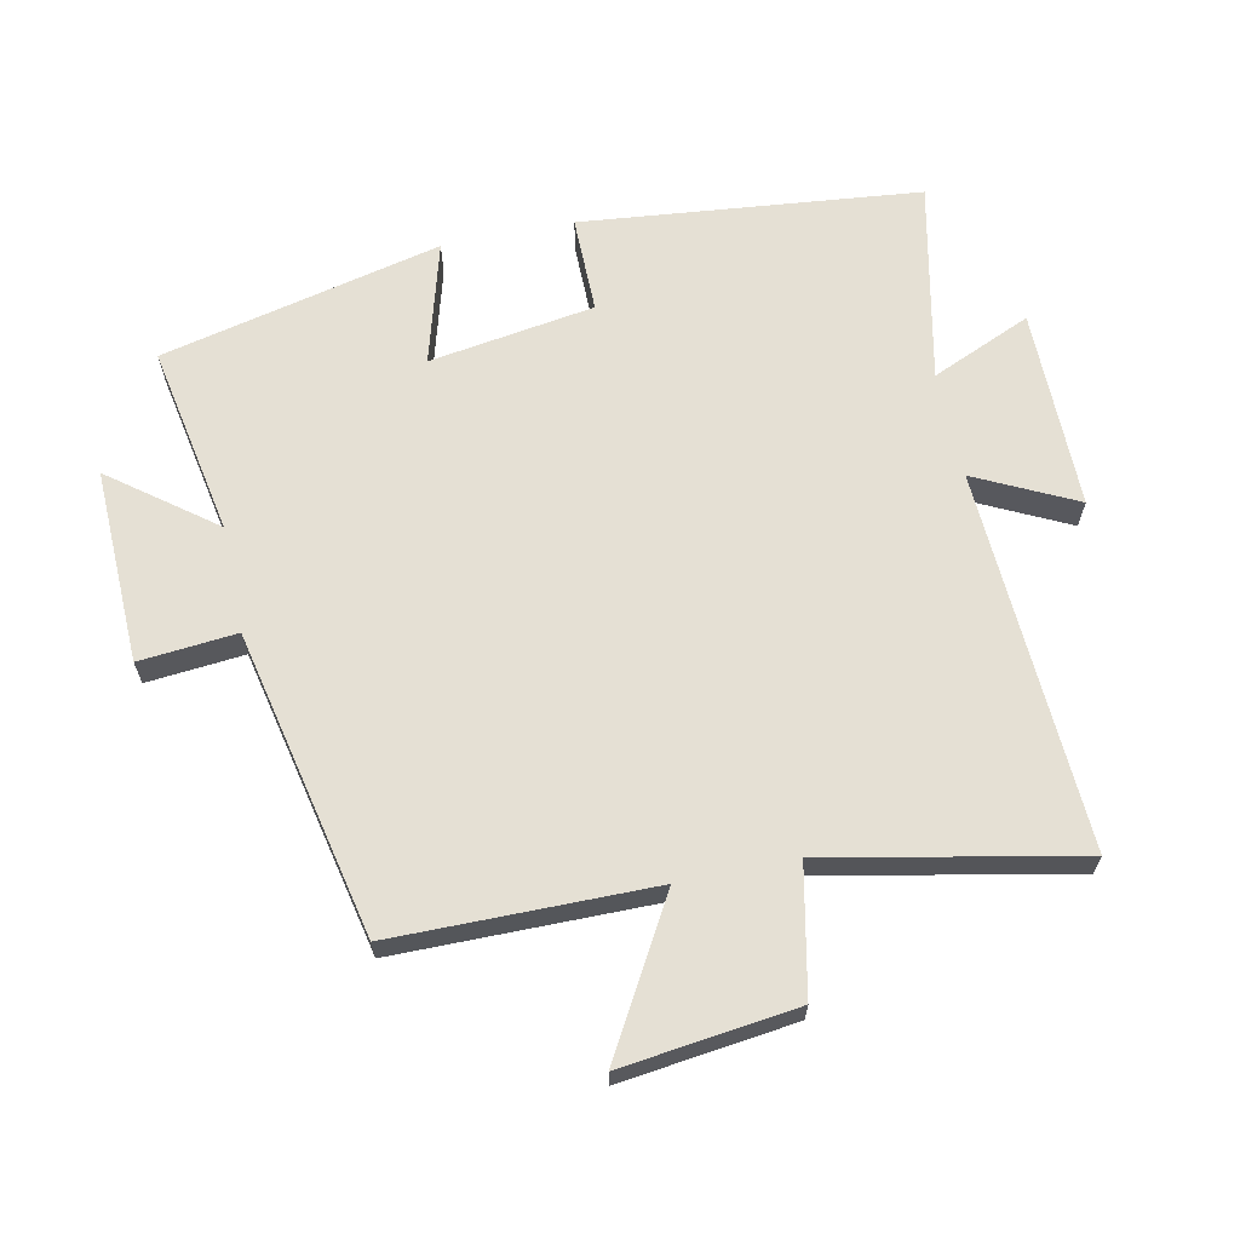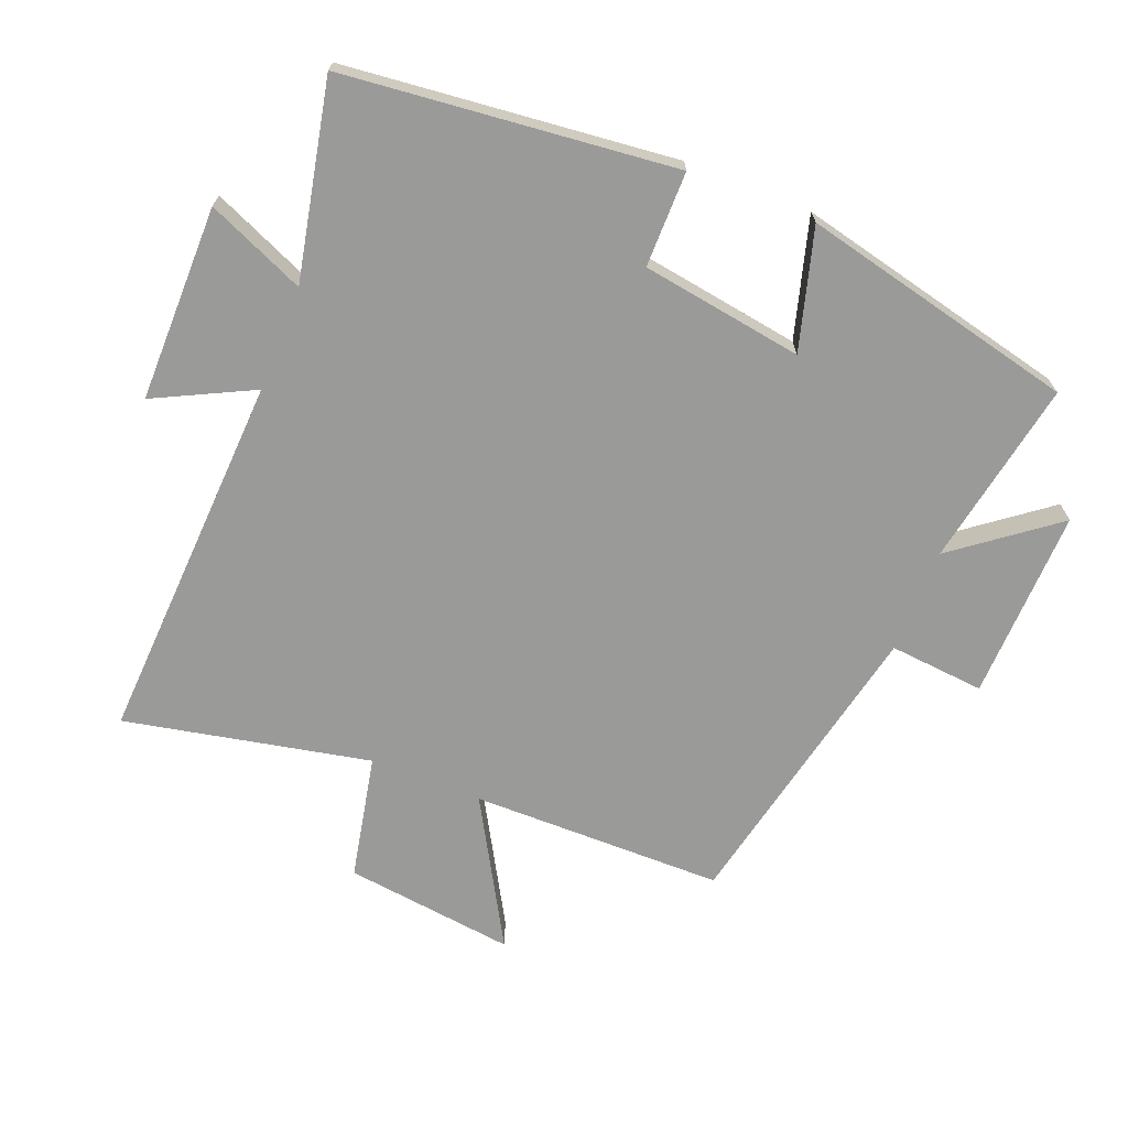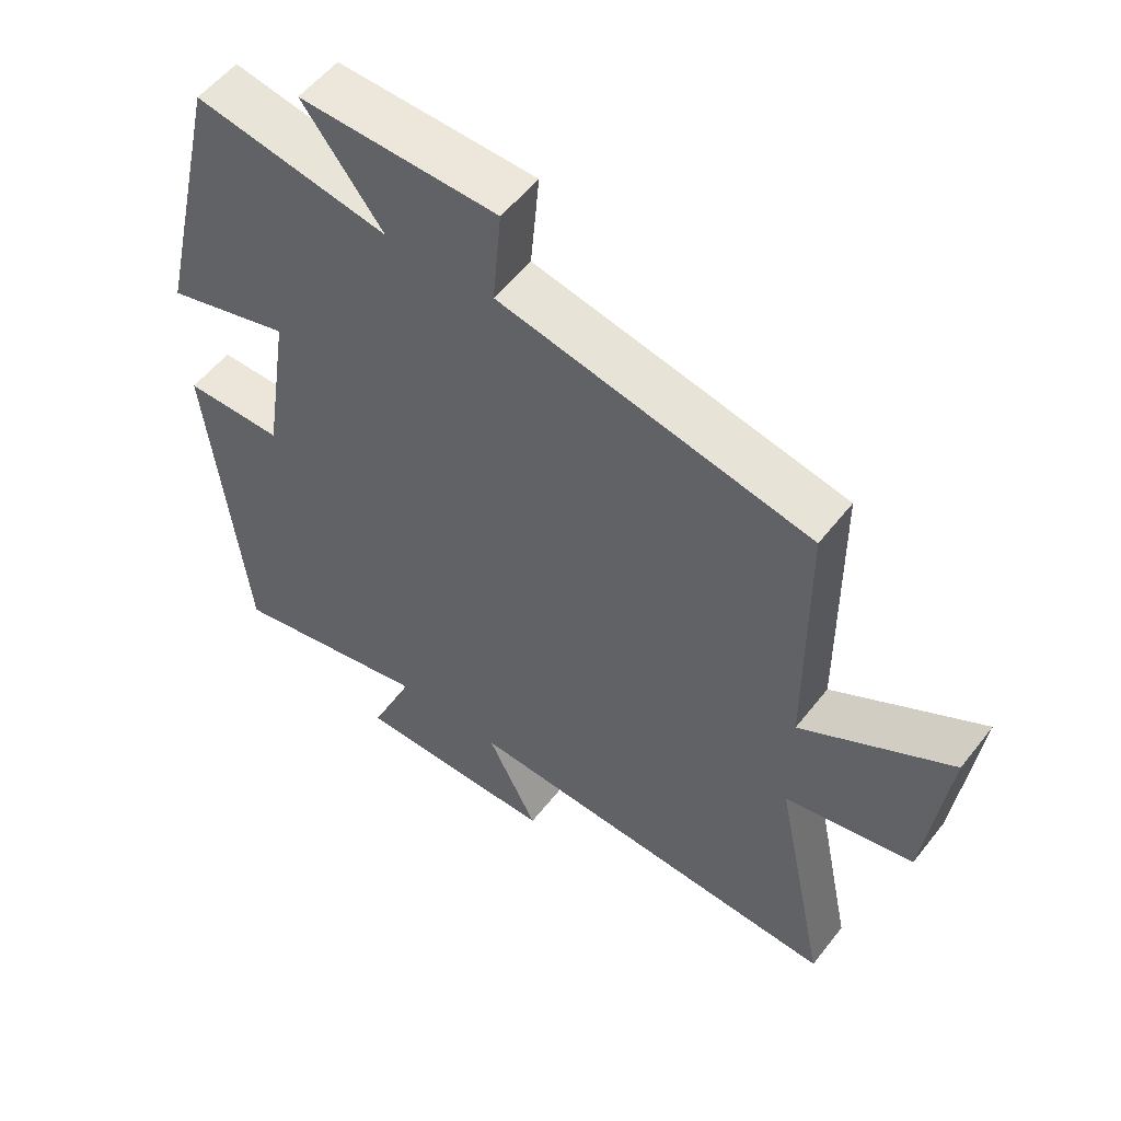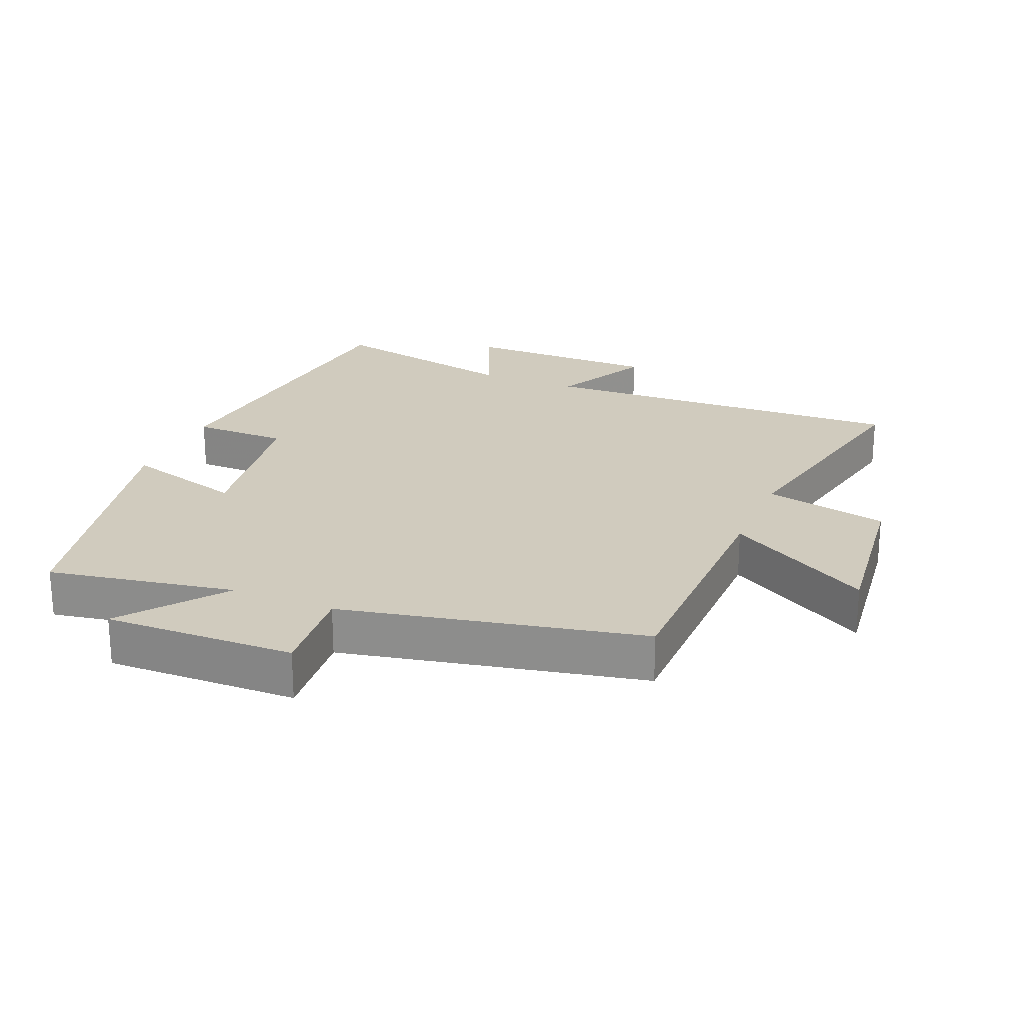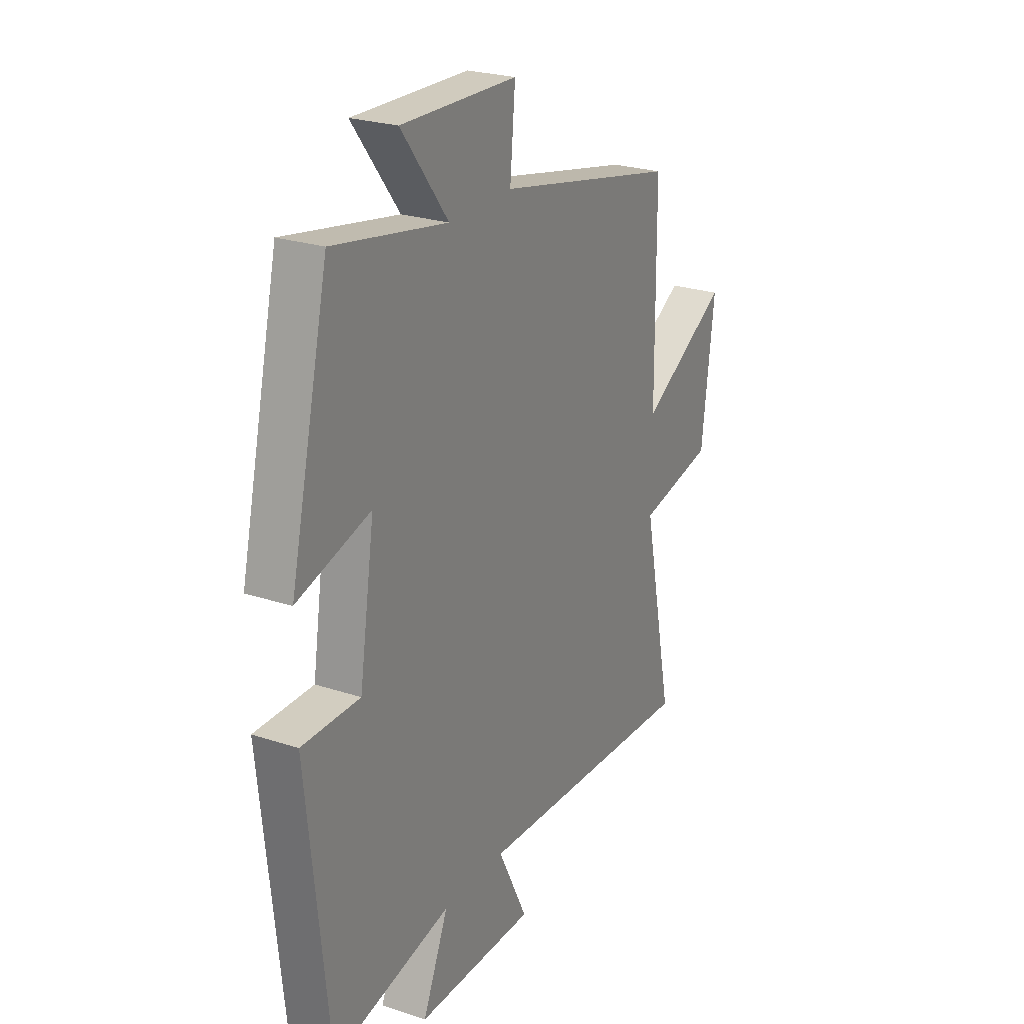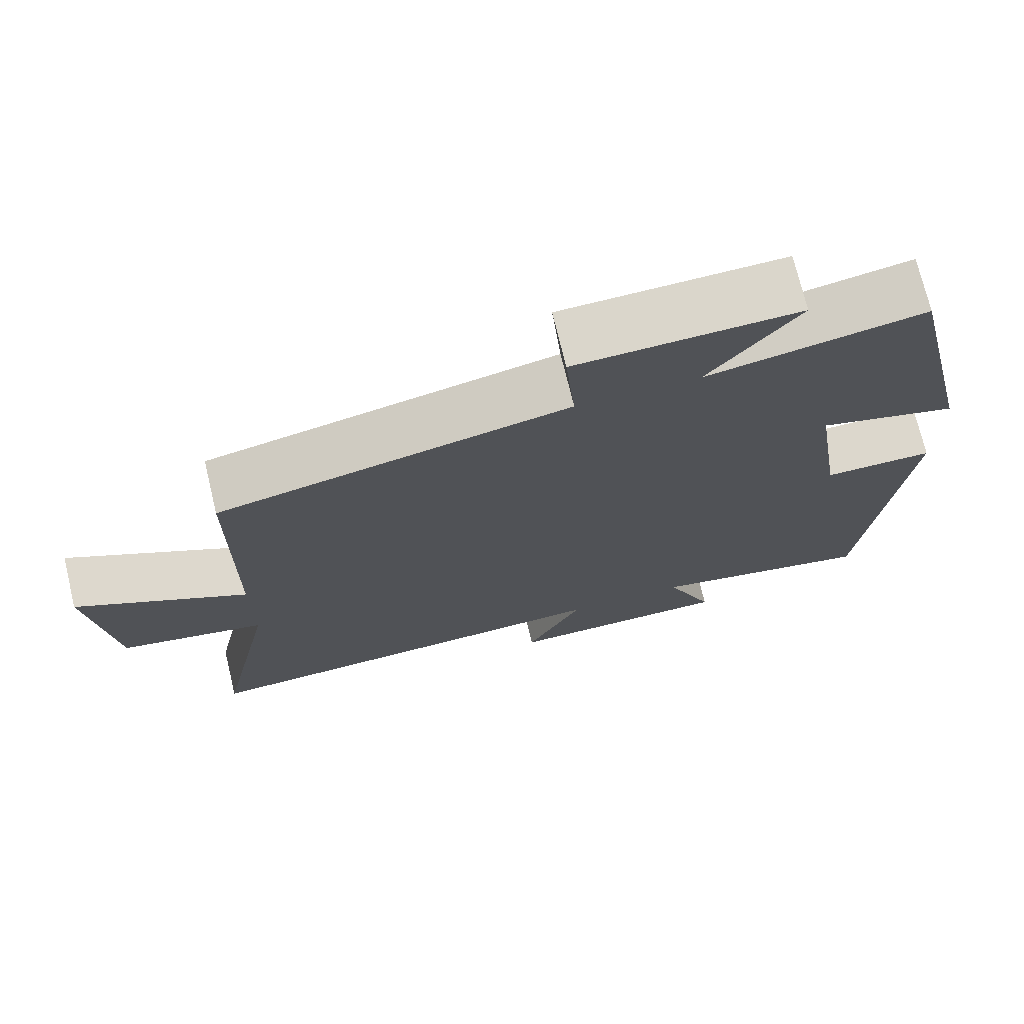
<metadata>
{"format":"obj","ext":"obj","renderer":"f3d","projection":"perspective","resolution":1024,"background":"white","views":[{"elev":65.2,"azim":78.1,"up":"+Y"},{"elev":-69.2,"azim":-111.7,"up":"+Y"},{"elev":54.6,"azim":37.2,"up":"+Z"},{"elev":23.3,"azim":22.9,"up":"+Y"},{"elev":24.7,"azim":-61.6,"up":"+Z"},{"elev":73.0,"azim":166.5,"up":"+Z"}]}
</metadata>
<code>
v -0.403 0.07 0.552
v -0.119 0.07 0.5
v -0.236 0.07 0.653
v 0.054 0.07 0.645
v 0.041 0.07 0.5
v 0.497 0.07 0.403
v 0.5 0.07 0.018
v 0.721 0.07 0.145
v 0.689 0.07 -0.115
v 0.5 0.07 -0.154
v 0.577 0.07 -0.527
v 0.011 0.07 -0.5
v 0.085 0.07 -0.649
v -0.213 0.07 -0.649
v -0.149 0.07 -0.5
v -0.447 0.07 -0.563
v -0.5 0.07 -0.06
v -0.355 0.07 -0.06
v -0.317 0.07 0.186
v -0.5 0.07 0.134
v -0.403 0 0.552
v -0.119 0 0.5
v -0.236 0 0.653
v 0.054 0 0.645
v 0.041 0 0.5
v 0.497 0 0.403
v 0.5 0 0.018
v 0.721 0 0.145
v 0.689 0 -0.115
v 0.5 0 -0.154
v 0.577 0 -0.527
v 0.011 0 -0.5
v 0.085 0 -0.649
v -0.213 0 -0.649
v -0.149 0 -0.5
v -0.447 0 -0.563
v -0.5 0 -0.06
v -0.355 0 -0.06
v -0.317 0 0.186
v -0.5 0 0.134
f 19 20 1 2
f 18 19 2
f 15 16 17 18
f 15 18 2
f 12 13 14 15
f 12 15 2
f 10 11 12 2
f 7 8 9 10
f 7 10 2
f 6 7 2
f 5 6 2
f 2 3 4 5
f 22 21 40 39
f 22 39 38
f 38 37 36 35
f 22 38 35
f 35 34 33 32
f 22 35 32
f 22 32 31 30
f 30 29 28 27
f 22 30 27
f 22 27 26
f 22 26 25
f 25 24 23 22
f 1 21 22 2
f 2 22 23 3
f 3 23 24 4
f 4 24 25 5
f 5 25 26 6
f 6 26 27 7
f 7 27 28 8
f 8 28 29 9
f 9 29 30 10
f 10 30 31 11
f 11 31 32 12
f 12 32 33 13
f 13 33 34 14
f 14 34 35 15
f 15 35 36 16
f 16 36 37 17
f 17 37 38 18
f 18 38 39 19
f 19 39 40 20
f 20 40 21 1

</code>
